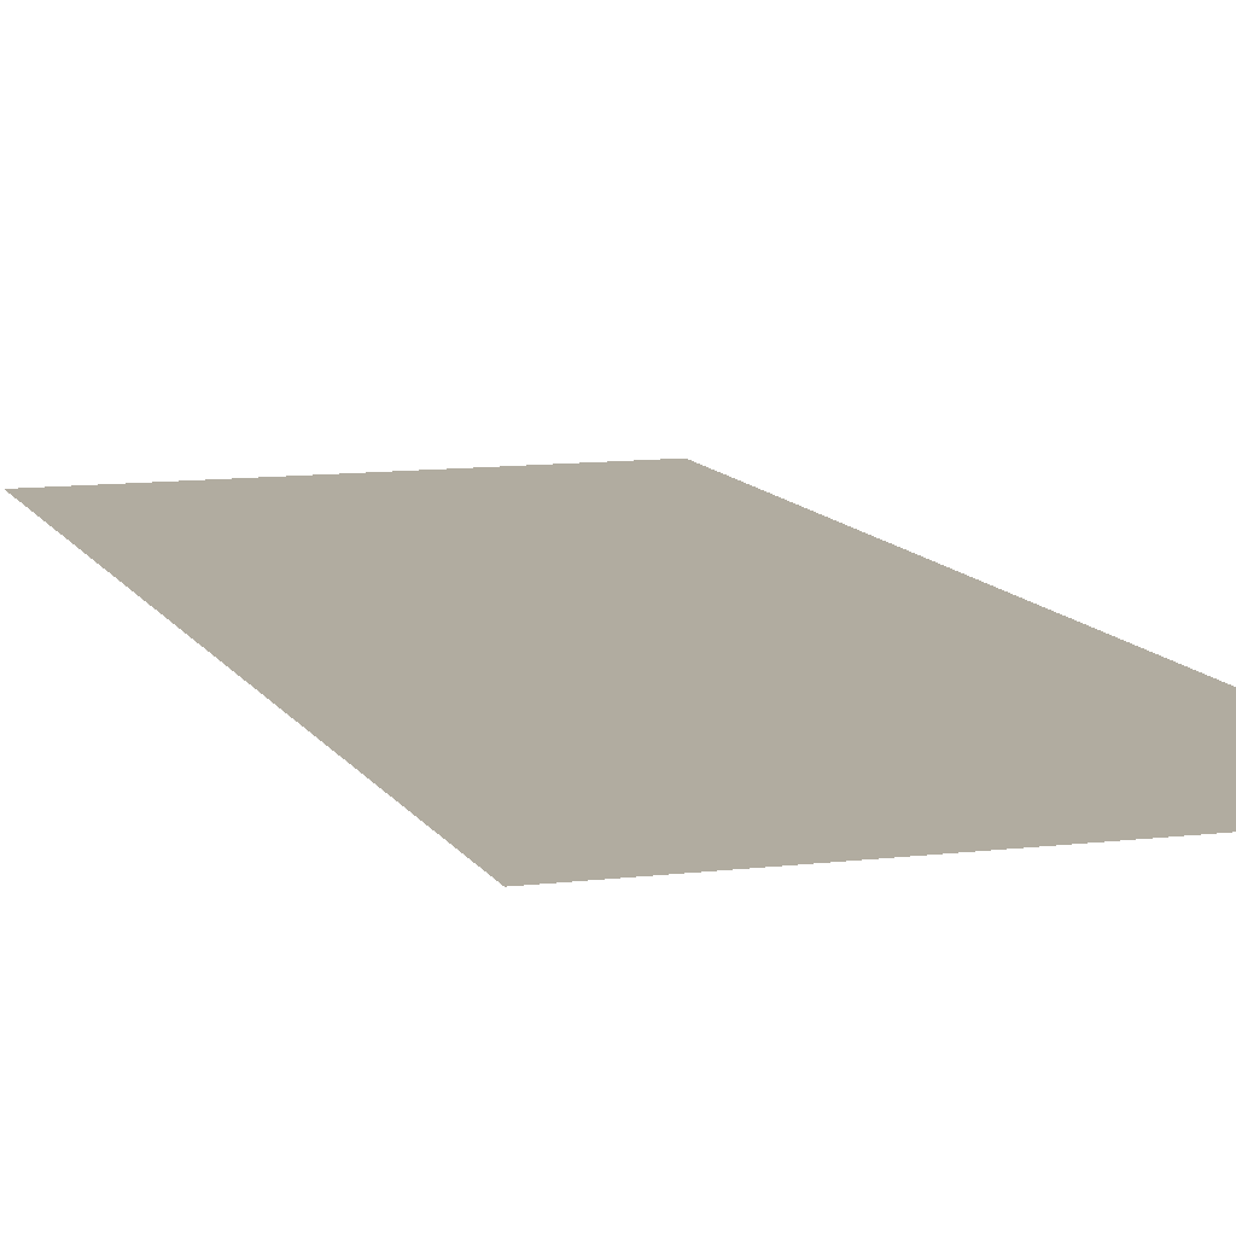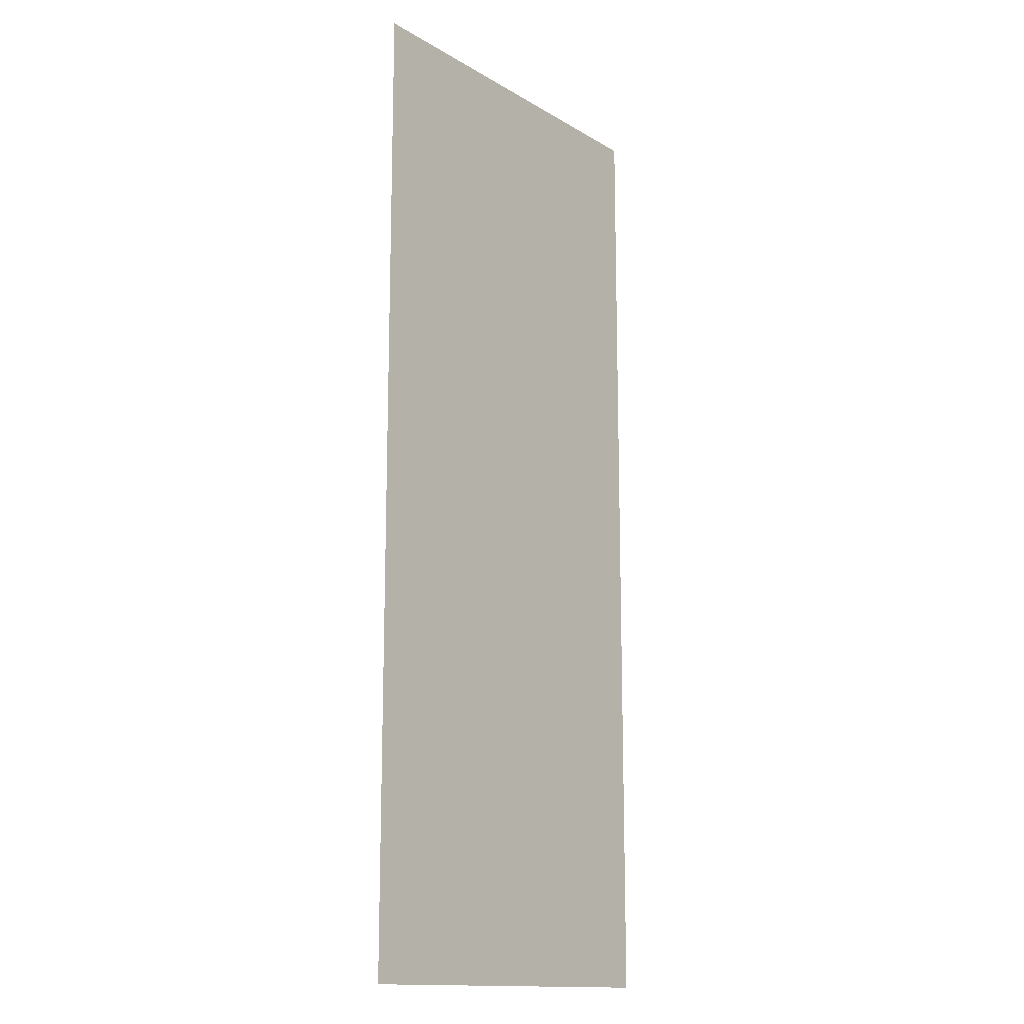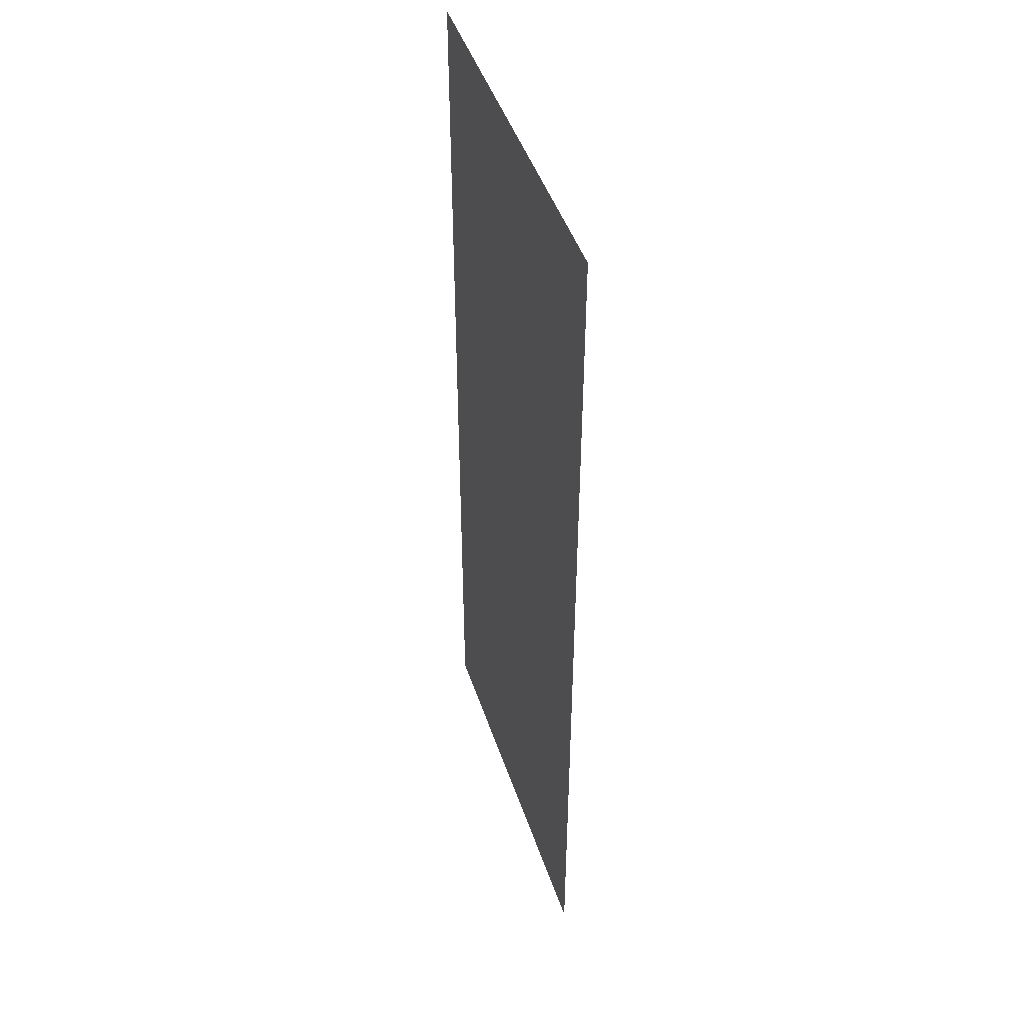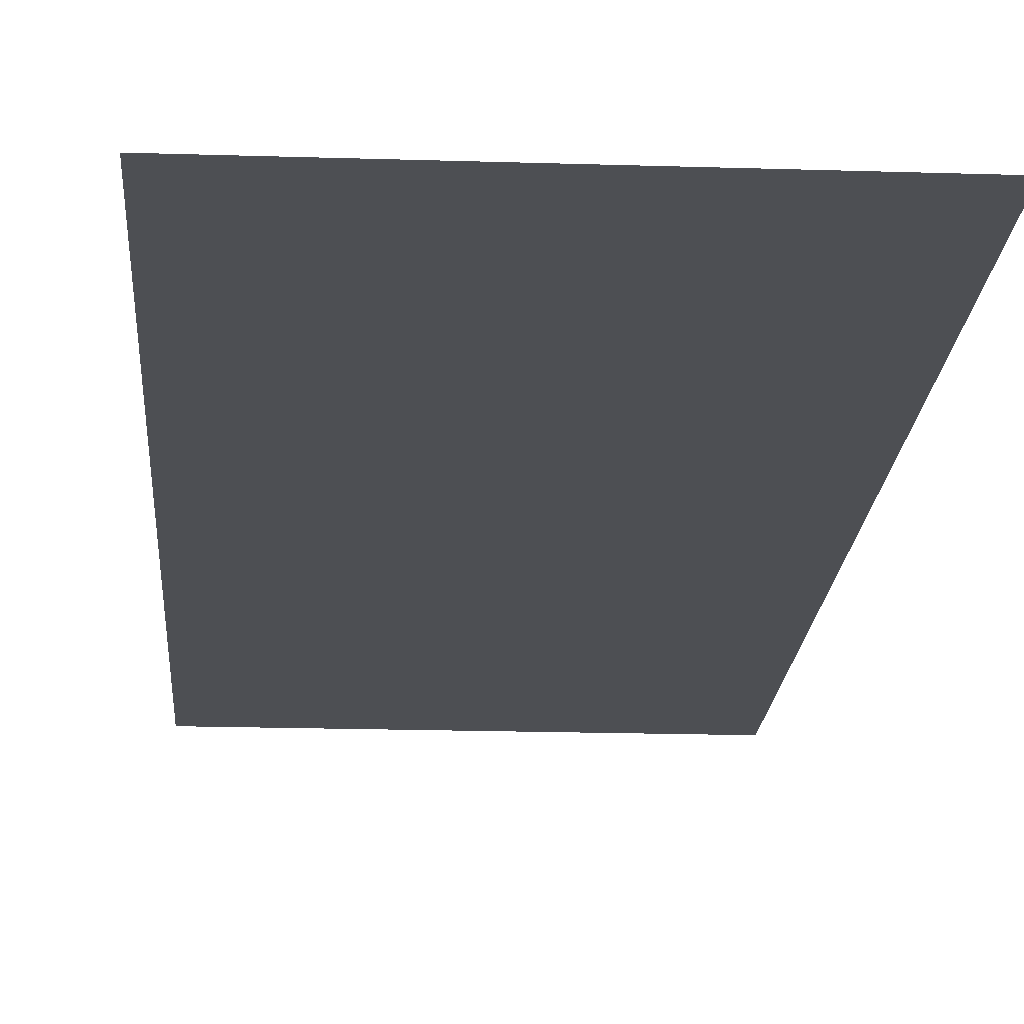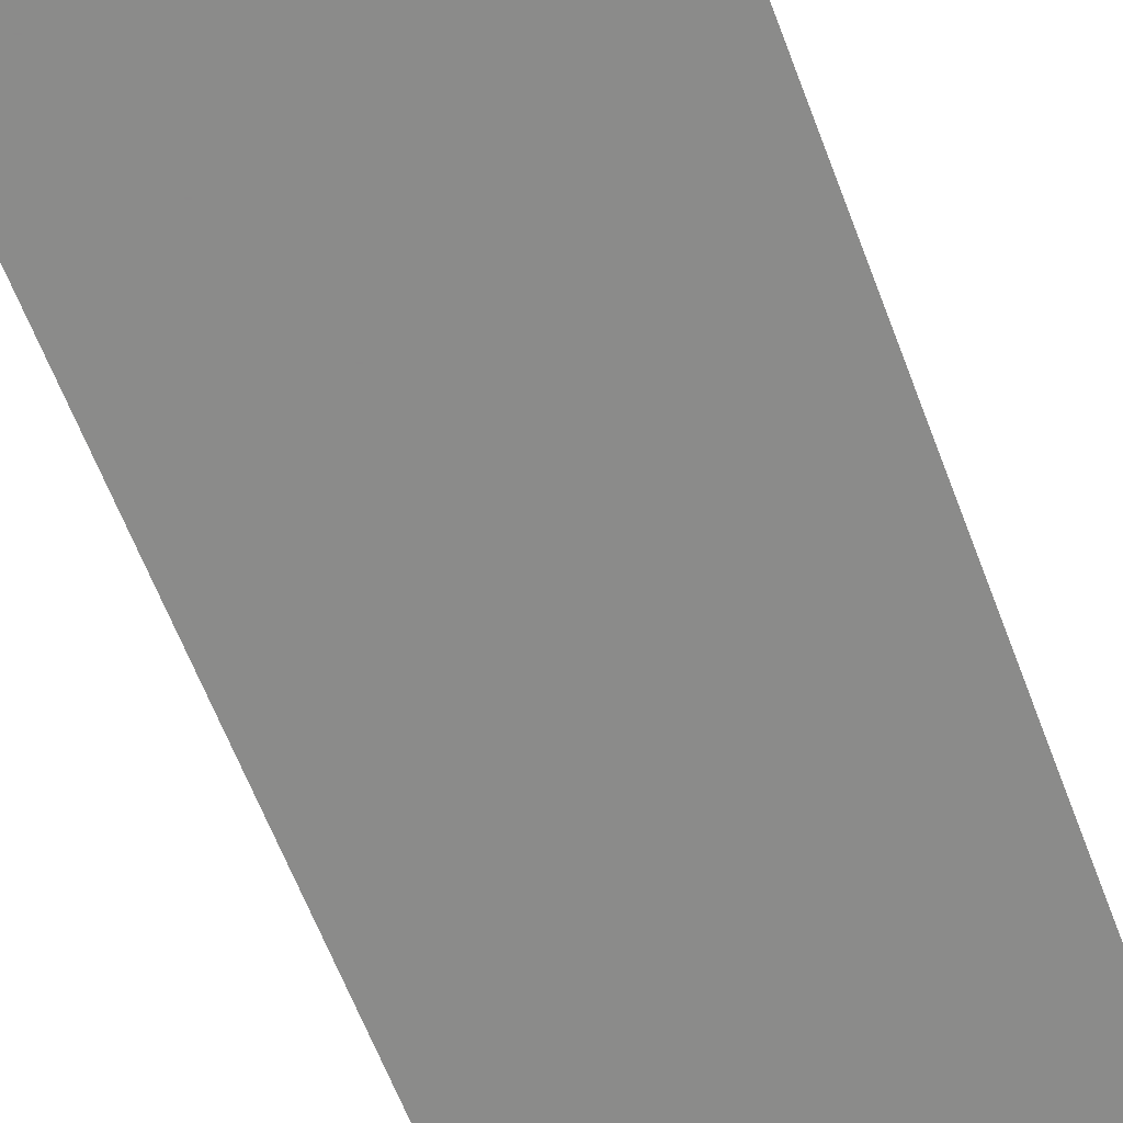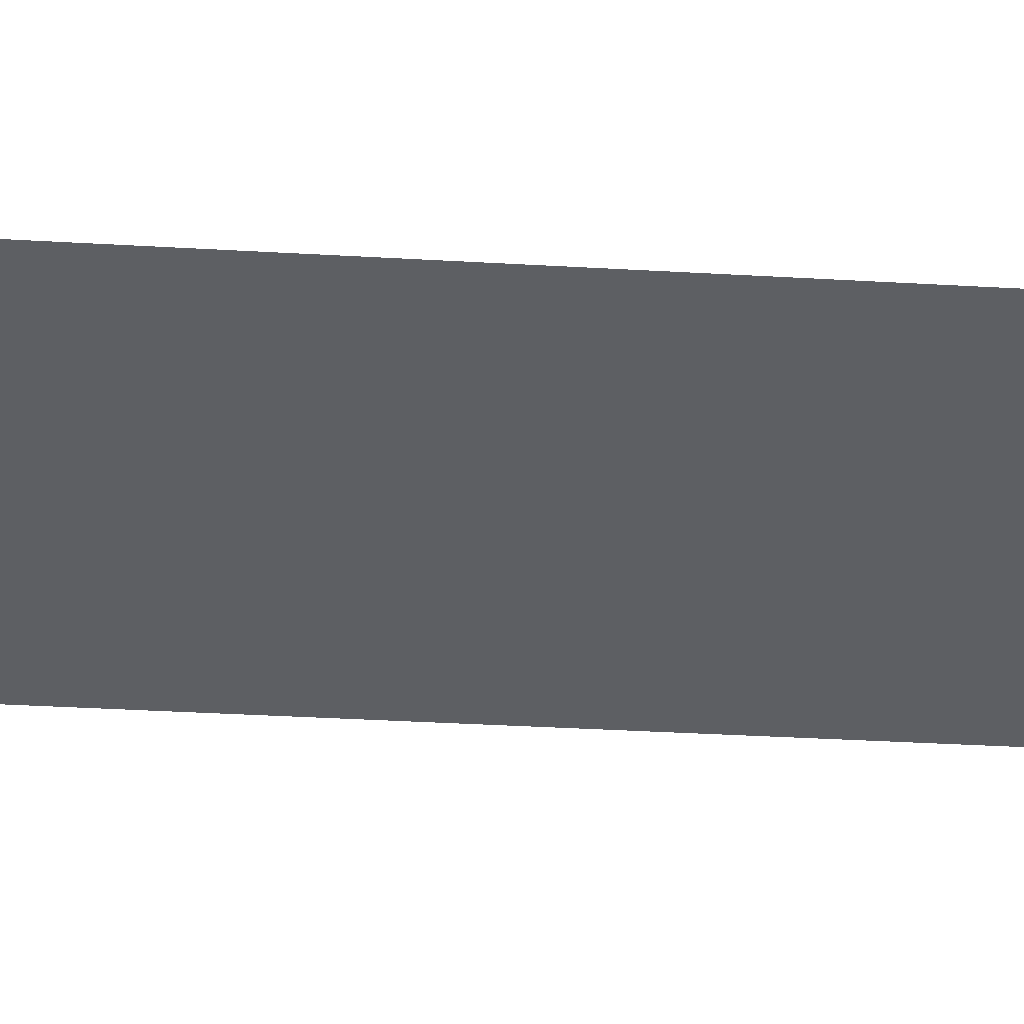
<metadata>
{"format":"obj","ext":"obj","renderer":"f3d","projection":"perspective","resolution":1024,"background":"white","views":[{"elev":10.1,"azim":162.2,"up":"+Y"},{"elev":-14.5,"azim":128.5,"up":"+Z"},{"elev":46.3,"azim":71.9,"up":"+Z"},{"elev":-17.8,"azim":-3.6,"up":"+Y"},{"elev":-63.7,"azim":-159.1,"up":"+Y"},{"elev":-40.0,"azim":86.0,"up":"+Y"}]}
</metadata>
<code>
o Nimic2_Plane.001
v 0.2796 0 -0.8648
v 0.6665 0 -0.8648
v 0.2796 0 -1.821
v 0.6665 0 -1.821
f 1 2 4 3

</code>
